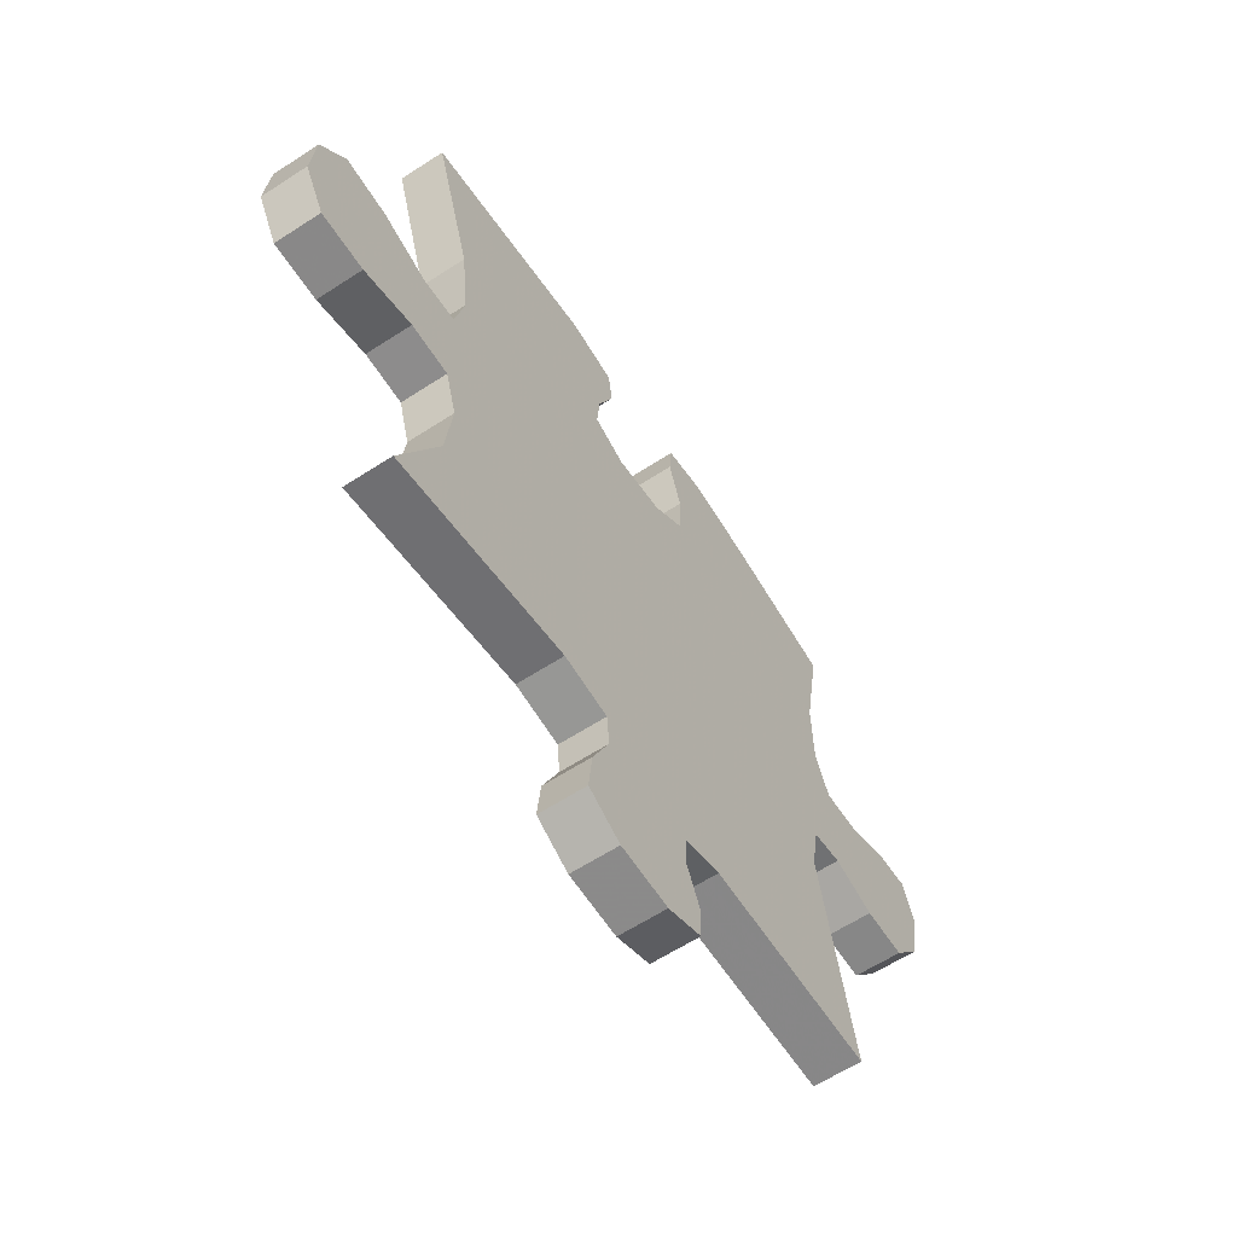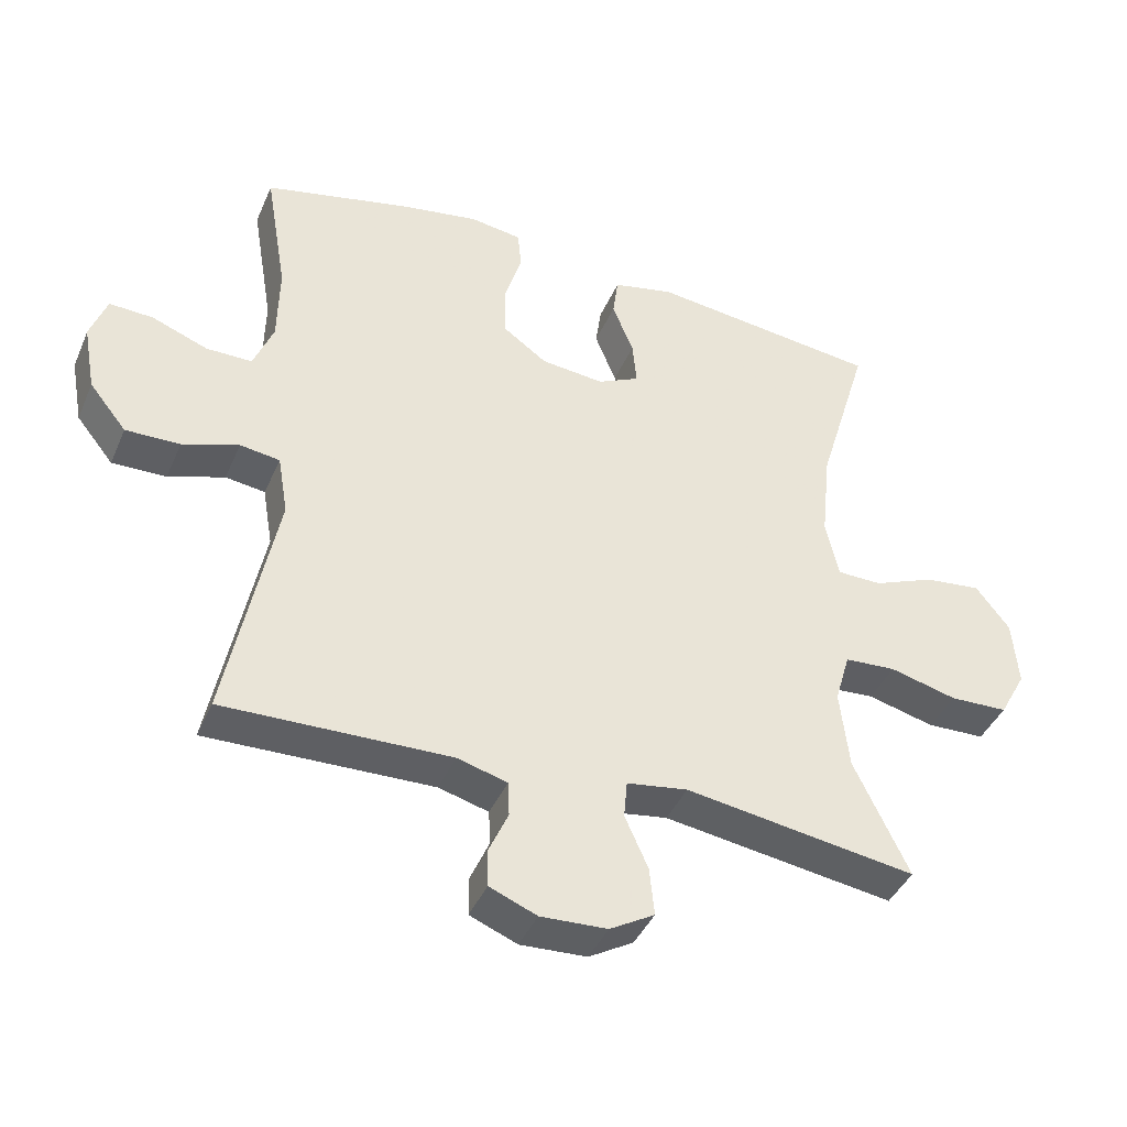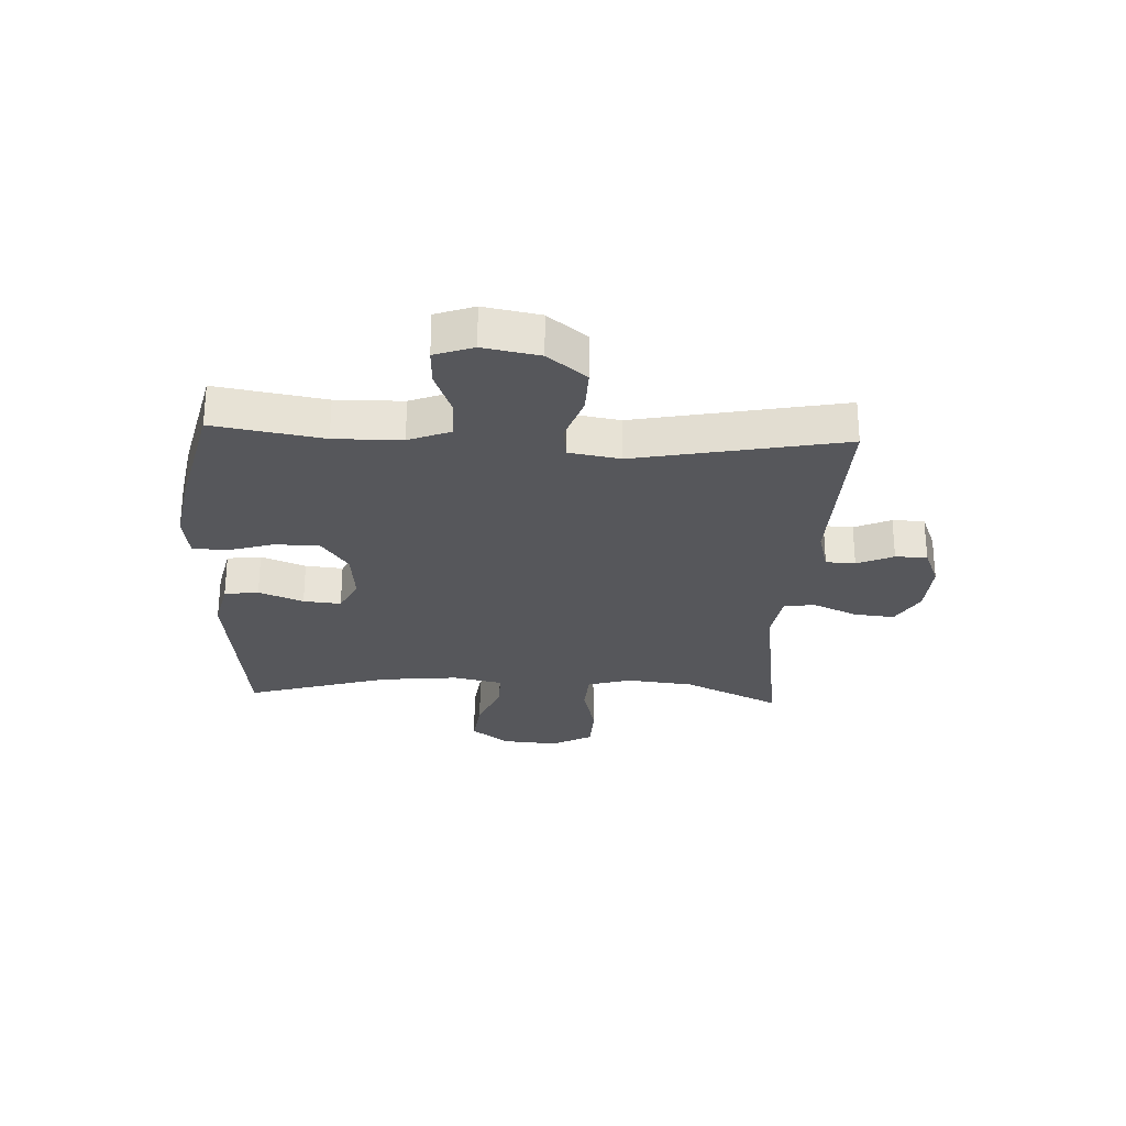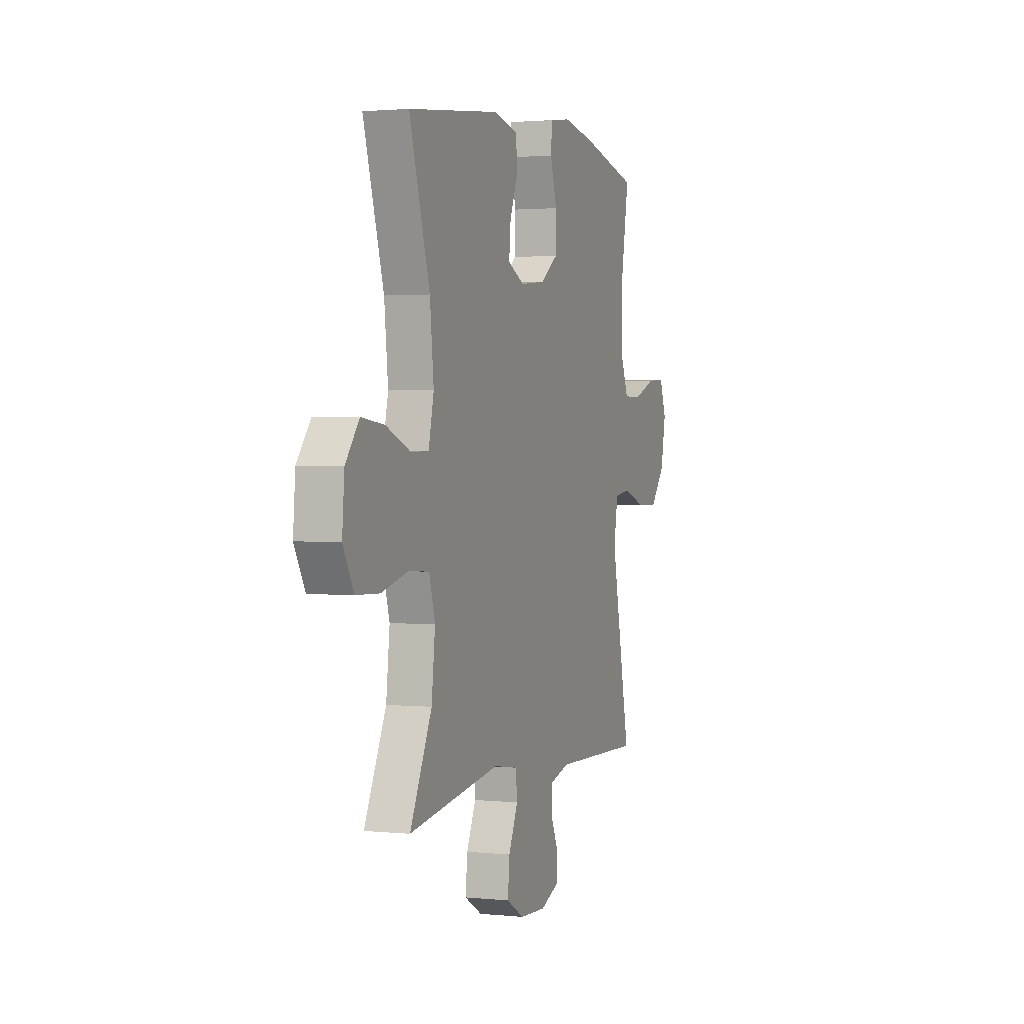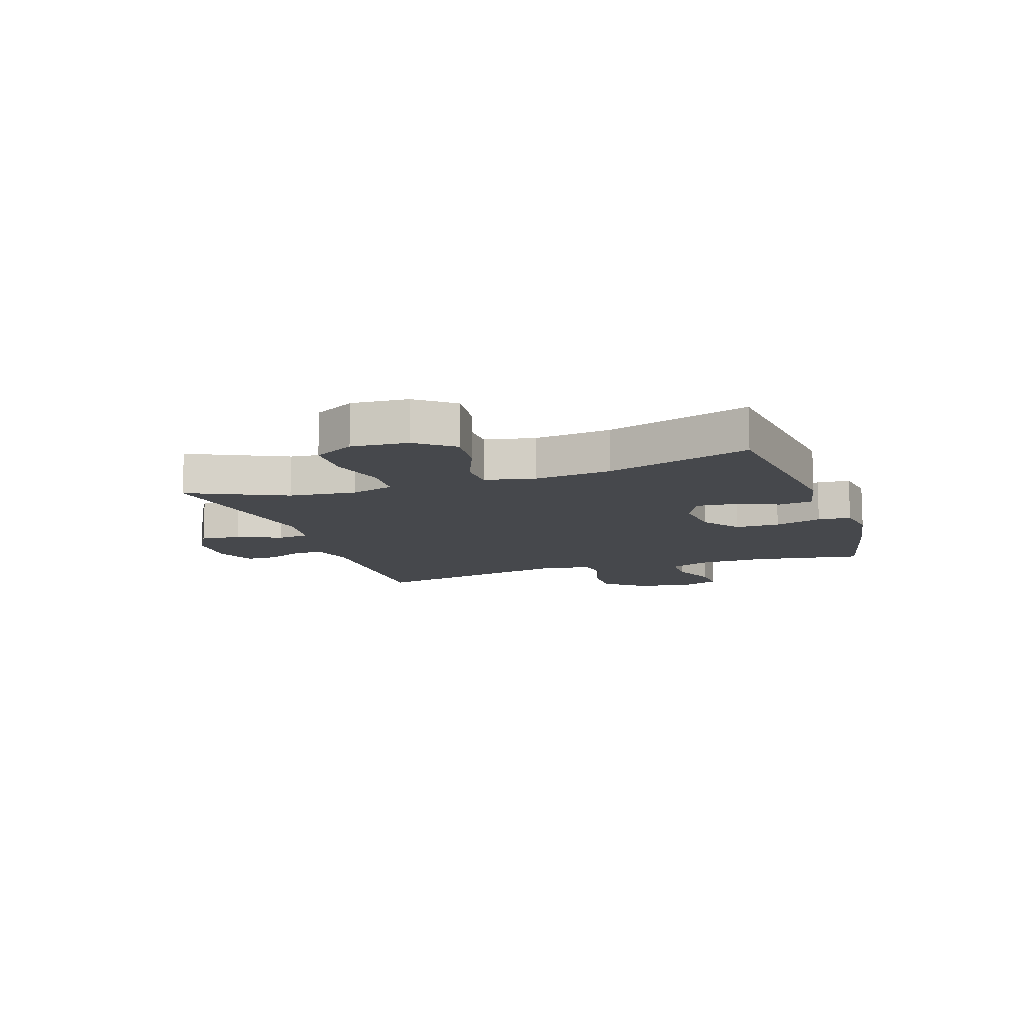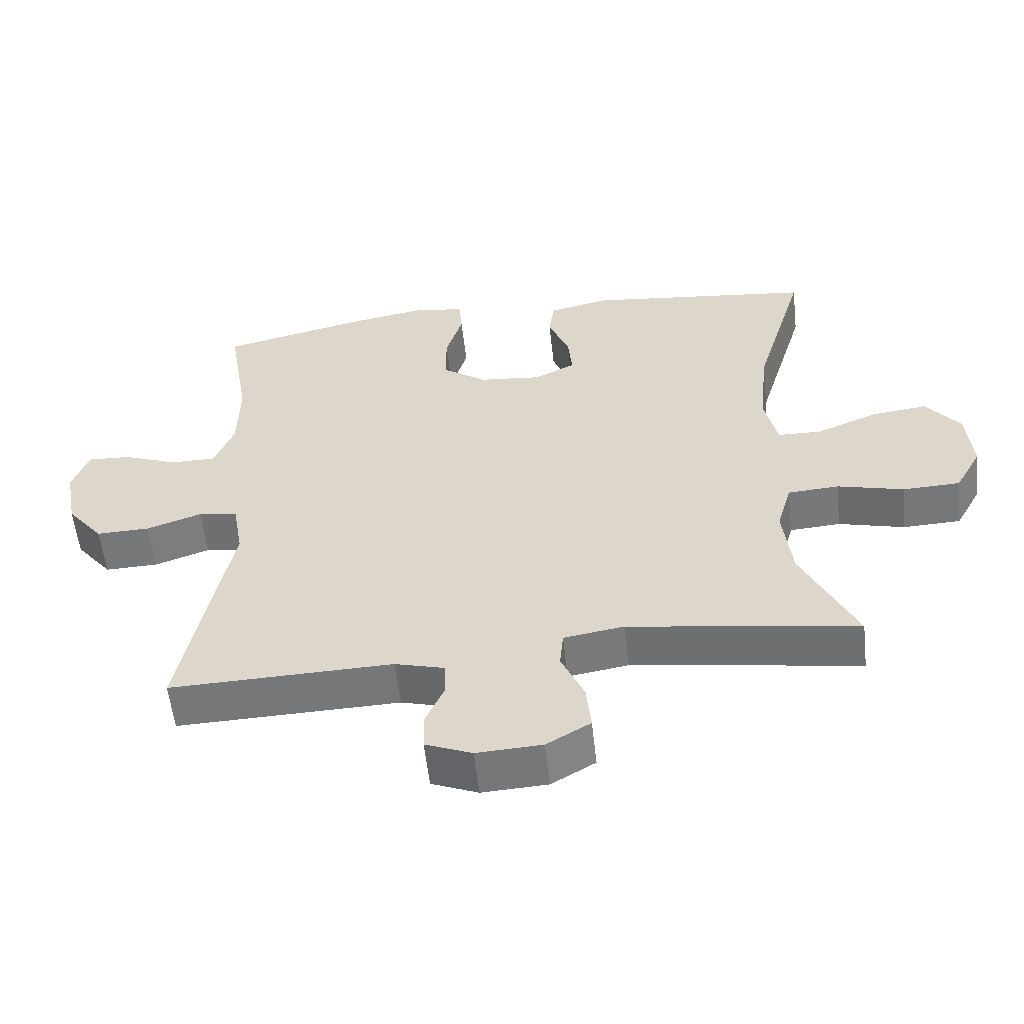
<metadata>
{"format":"obj","ext":"obj","renderer":"f3d","projection":"perspective","resolution":1024,"background":"white","views":[{"elev":-61.4,"azim":-56.5,"up":"+Z"},{"elev":-41.4,"azim":157.8,"up":"+Z"},{"elev":-27.3,"azim":87.2,"up":"+Y"},{"elev":1.8,"azim":-69.8,"up":"+Z"},{"elev":-11.5,"azim":-71.0,"up":"+Y"},{"elev":-56.7,"azim":-173.7,"up":"+Z"}]}
</metadata>
<code>
v 0.5 0.07 -0.5
v 0.17 0.07 -0.491
v 0.097 0.07 -0.511
v 0.095 0.07 -0.562
v 0.123 0.07 -0.625
v 0.122 0.07 -0.68
v 0.053 0.07 -0.708
v -0.044 0.07 -0.703
v -0.109 0.07 -0.665
v -0.102 0.07 -0.595
v -0.068 0.07 -0.519
v -0.073 0.07 -0.464
v -0.162 0.07 -0.45
v -0.5 0.07 -0.5
v -0.42 0.07 -0.332
v -0.407 0.07 -0.216
v -0.429 0.07 -0.14
v -0.504 0.07 -0.135
v -0.602 0.07 -0.16
v -0.687 0.07 -0.157
v -0.726 0.07 -0.086
v -0.718 0.07 0.012
v -0.668 0.07 0.076
v -0.585 0.07 0.066
v -0.495 0.07 0.029
v -0.43 0.07 0.03
v -0.411 0.07 0.116
v -0.425 0.07 0.25
v -0.5 0.07 0.5
v -0.163 0.07 0.539
v -0.074 0.07 0.519
v -0.066 0.07 0.46
v -0.097 0.07 0.383
v -0.103 0.07 0.318
v -0.042 0.07 0.288
v 0.05 0.07 0.297
v 0.115 0.07 0.343
v 0.116 0.07 0.42
v 0.091 0.07 0.502
v 0.096 0.07 0.559
v 0.172 0.07 0.57
v 0.287 0.07 0.55
v 0.5 0.07 0.5
v 0.468 0.07 0.311
v 0.47 0.07 0.195
v 0.499 0.07 0.122
v 0.566 0.07 0.122
v 0.647 0.07 0.153
v 0.711 0.07 0.156
v 0.735 0.07 0.089
v 0.717 0.07 -0.008
v 0.663 0.07 -0.075
v 0.584 0.07 -0.073
v 0.502 0.07 -0.045
v 0.444 0.07 -0.053
v 0.429 0.07 -0.141
v 0.5 0 -0.5
v 0.17 0 -0.491
v 0.097 0 -0.511
v 0.095 0 -0.562
v 0.123 0 -0.625
v 0.122 0 -0.68
v 0.053 0 -0.708
v -0.044 0 -0.703
v -0.109 0 -0.665
v -0.102 0 -0.595
v -0.068 0 -0.519
v -0.073 0 -0.464
v -0.162 0 -0.45
v -0.5 0 -0.5
v -0.42 0 -0.332
v -0.407 0 -0.216
v -0.429 0 -0.14
v -0.504 0 -0.135
v -0.602 0 -0.16
v -0.687 0 -0.157
v -0.726 0 -0.086
v -0.718 0 0.012
v -0.668 0 0.076
v -0.585 0 0.066
v -0.495 0 0.029
v -0.43 0 0.03
v -0.411 0 0.116
v -0.425 0 0.25
v -0.5 0 0.5
v -0.163 0 0.539
v -0.074 0 0.519
v -0.066 0 0.46
v -0.097 0 0.383
v -0.103 0 0.318
v -0.042 0 0.288
v 0.05 0 0.297
v 0.115 0 0.343
v 0.116 0 0.42
v 0.091 0 0.502
v 0.096 0 0.559
v 0.172 0 0.57
v 0.287 0 0.55
v 0.5 0 0.5
v 0.468 0 0.311
v 0.47 0 0.195
v 0.499 0 0.122
v 0.566 0 0.122
v 0.647 0 0.153
v 0.711 0 0.156
v 0.735 0 0.089
v 0.717 0 -0.008
v 0.663 0 -0.075
v 0.584 0 -0.073
v 0.502 0 -0.045
v 0.444 0 -0.053
v 0.429 0 -0.141
f 52 53 54
f 51 52 54
f 50 51 54
f 49 50 54
f 48 49 54
f 47 48 54
f 46 47 54 55
f 45 46 55
f 44 45 55 56
f 42 43 44
f 41 42 44
f 40 41 44
f 39 40 44
f 38 39 44
f 37 38 44 56
f 31 32 33
f 30 31 33
f 29 30 33
f 28 29 33
f 27 28 33 34
f 26 27 34 35
f 23 24 25
f 22 23 25
f 21 22 25
f 20 21 25
f 19 20 25
f 18 19 25
f 17 18 25 26
f 26 35 36
f 17 26 36
f 16 17 36
f 13 14 15
f 56 1 2
f 37 56 2
f 36 37 2
f 16 36 2
f 15 16 2
f 13 15 2
f 12 13 2
f 9 10 11
f 8 9 11
f 7 8 11
f 6 7 11
f 5 6 11
f 4 5 11
f 3 4 11 12
f 2 3 12
f 110 109 108
f 110 108 107
f 110 107 106
f 110 106 105
f 110 105 104
f 110 104 103
f 111 110 103 102
f 111 102 101
f 112 111 101 100
f 100 99 98
f 100 98 97
f 100 97 96
f 100 96 95
f 100 95 94
f 112 100 94 93
f 89 88 87
f 89 87 86
f 89 86 85
f 89 85 84
f 90 89 84 83
f 91 90 83 82
f 81 80 79
f 81 79 78
f 81 78 77
f 81 77 76
f 81 76 75
f 81 75 74
f 82 81 74 73
f 92 91 82
f 92 82 73
f 92 73 72
f 71 70 69
f 58 57 112
f 58 112 93
f 58 93 92
f 58 92 72
f 58 72 71
f 58 71 69
f 58 69 68
f 67 66 65
f 67 65 64
f 67 64 63
f 67 63 62
f 67 62 61
f 67 61 60
f 68 67 60 59
f 68 59 58
f 1 57 58 2
f 2 58 59 3
f 3 59 60 4
f 4 60 61 5
f 5 61 62 6
f 6 62 63 7
f 7 63 64 8
f 8 64 65 9
f 9 65 66 10
f 10 66 67 11
f 11 67 68 12
f 12 68 69 13
f 13 69 70 14
f 14 70 71 15
f 15 71 72 16
f 16 72 73 17
f 17 73 74 18
f 18 74 75 19
f 19 75 76 20
f 20 76 77 21
f 21 77 78 22
f 22 78 79 23
f 23 79 80 24
f 24 80 81 25
f 25 81 82 26
f 26 82 83 27
f 27 83 84 28
f 28 84 85 29
f 29 85 86 30
f 30 86 87 31
f 31 87 88 32
f 32 88 89 33
f 33 89 90 34
f 34 90 91 35
f 35 91 92 36
f 36 92 93 37
f 37 93 94 38
f 38 94 95 39
f 39 95 96 40
f 40 96 97 41
f 41 97 98 42
f 42 98 99 43
f 43 99 100 44
f 44 100 101 45
f 45 101 102 46
f 46 102 103 47
f 47 103 104 48
f 48 104 105 49
f 49 105 106 50
f 50 106 107 51
f 51 107 108 52
f 52 108 109 53
f 53 109 110 54
f 54 110 111 55
f 55 111 112 56
f 56 112 57 1

</code>
